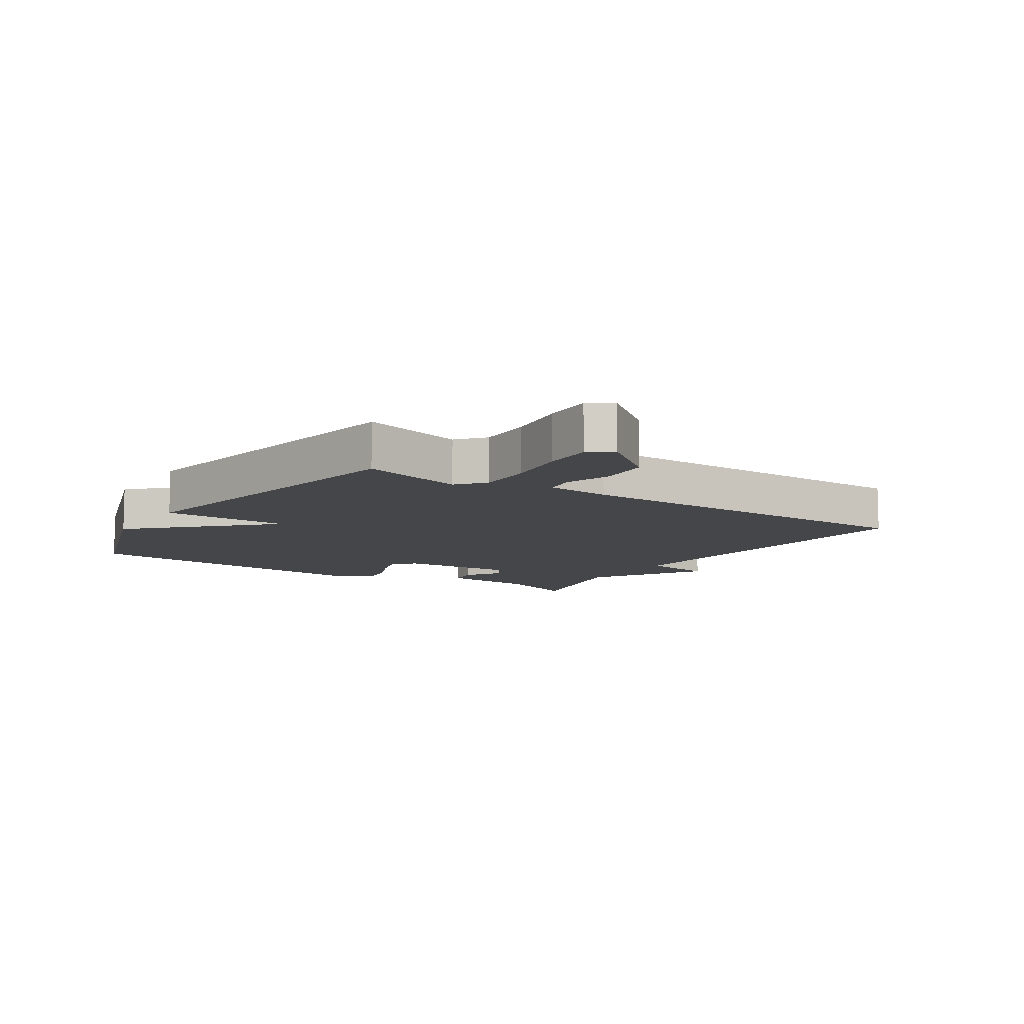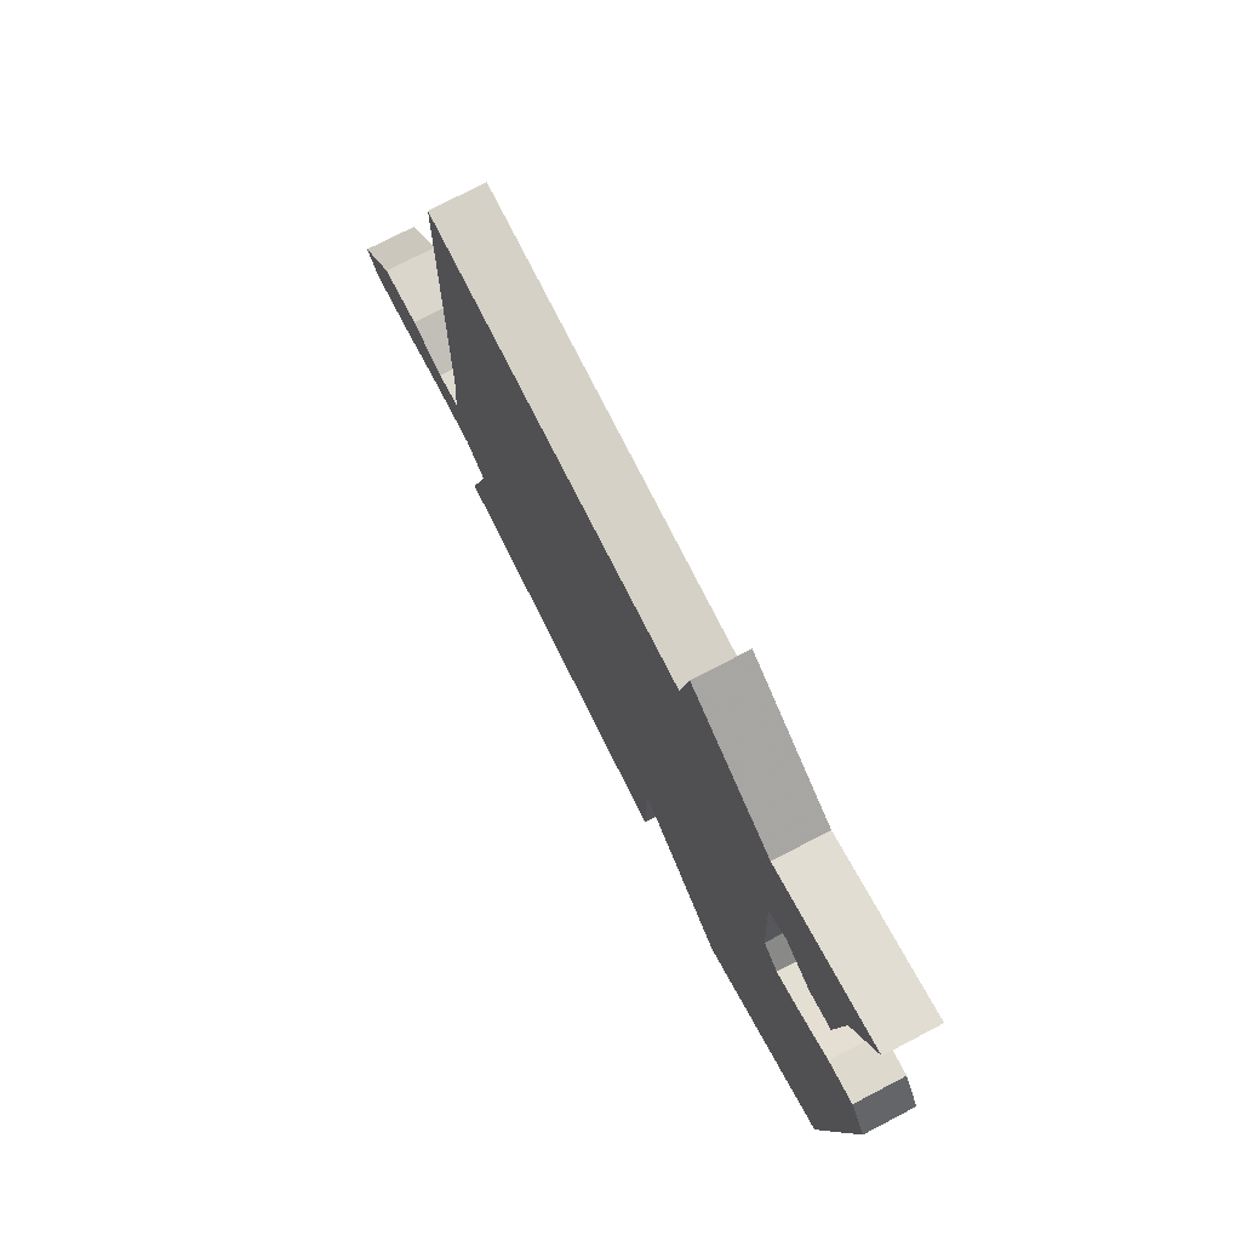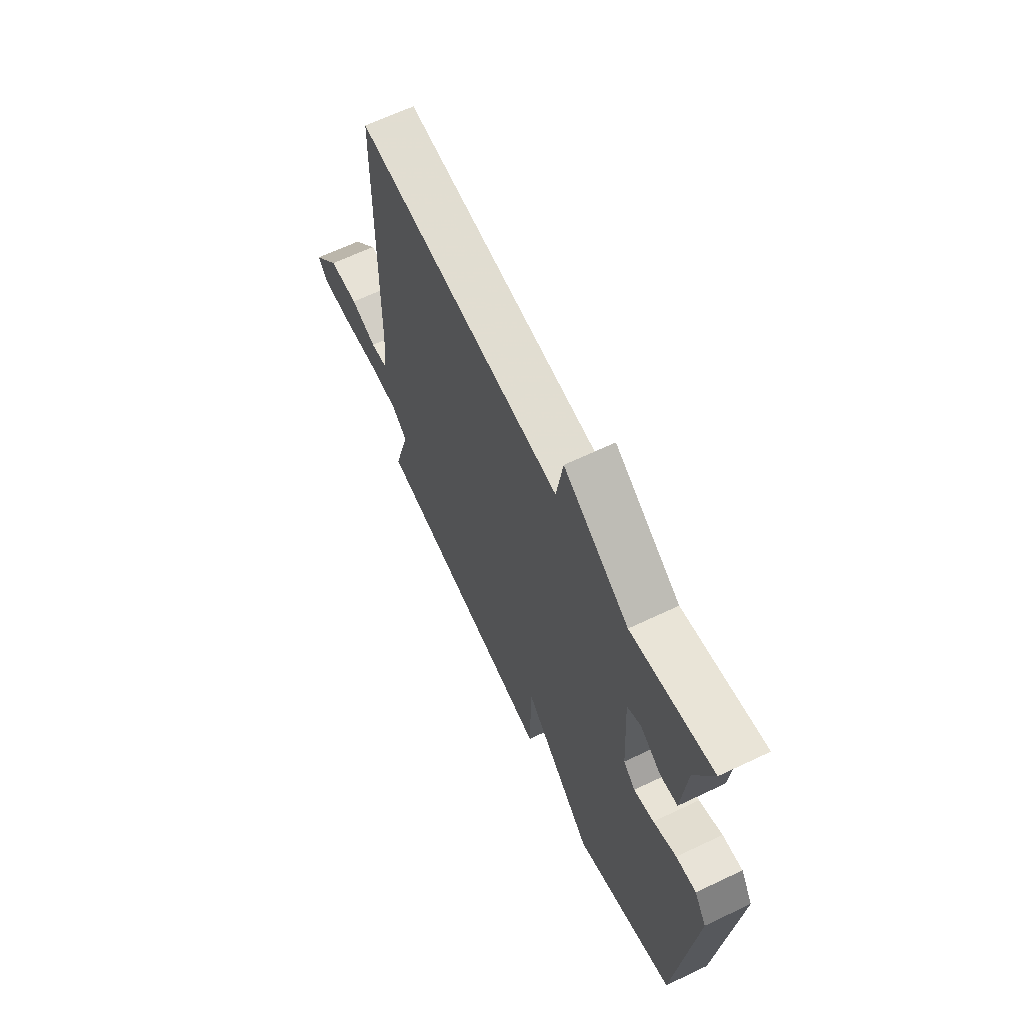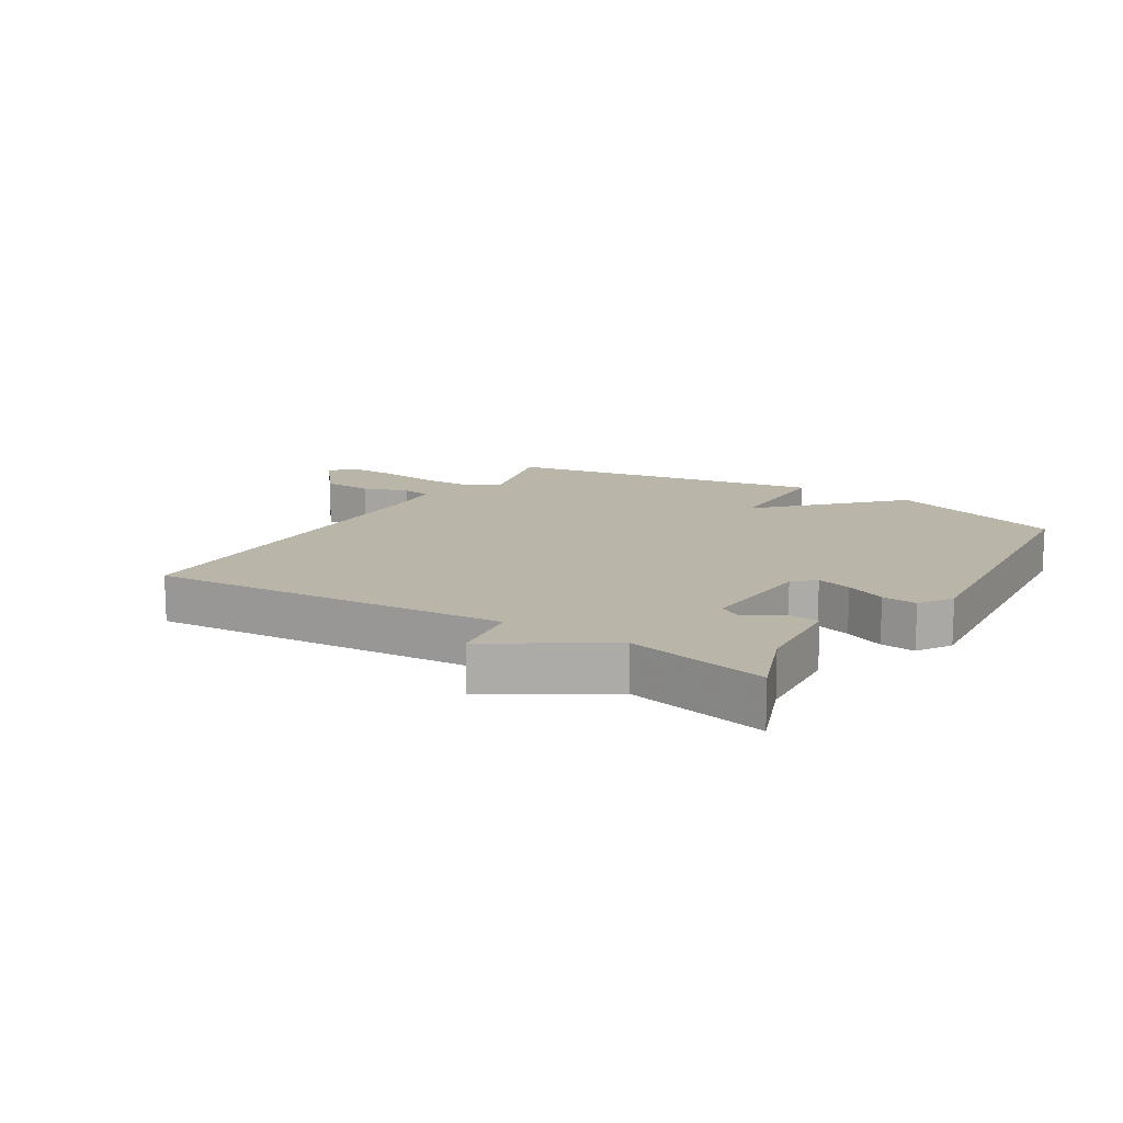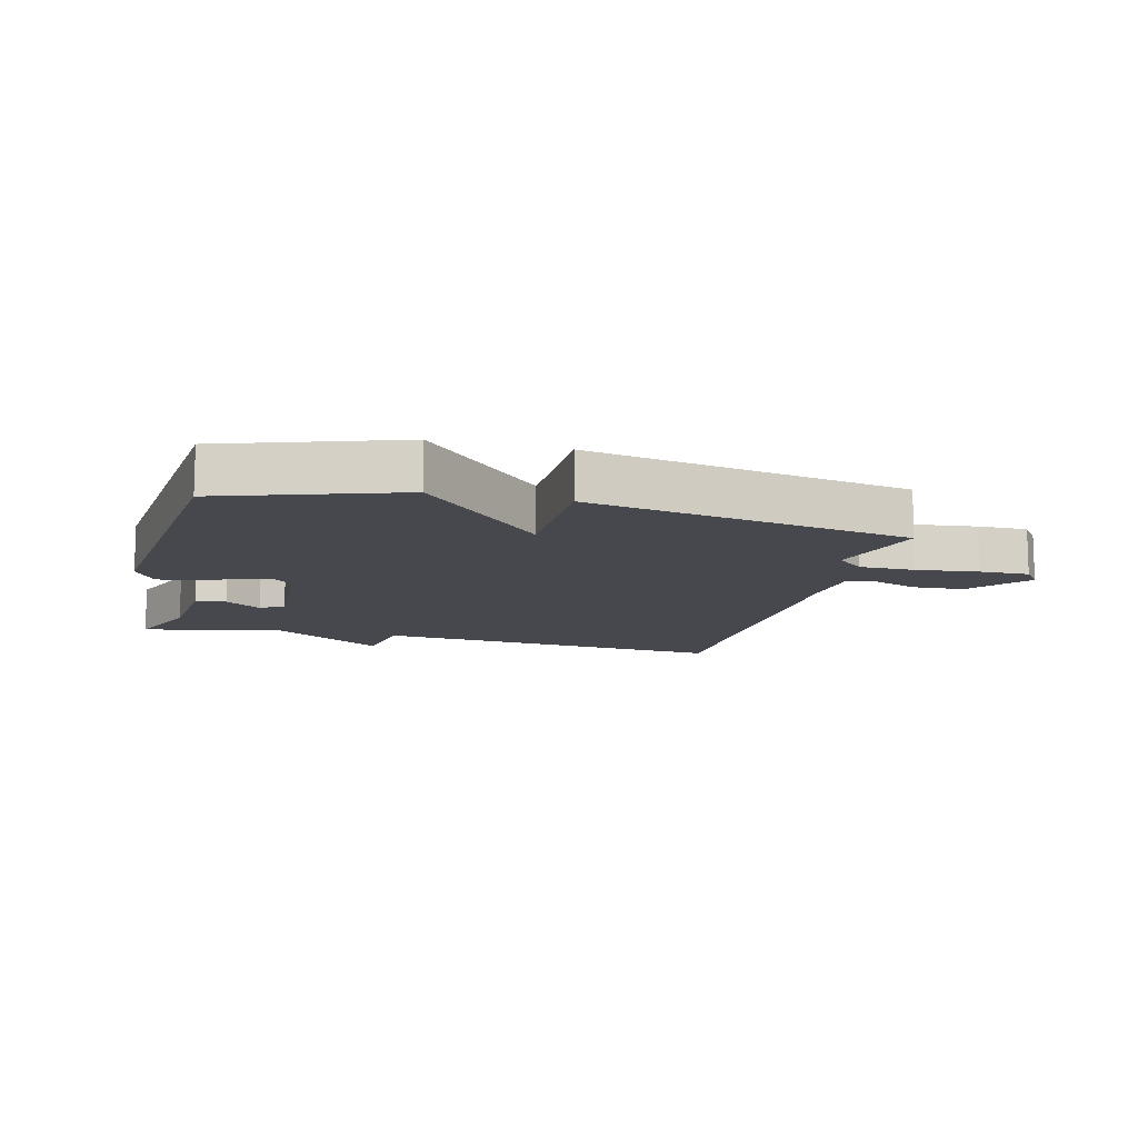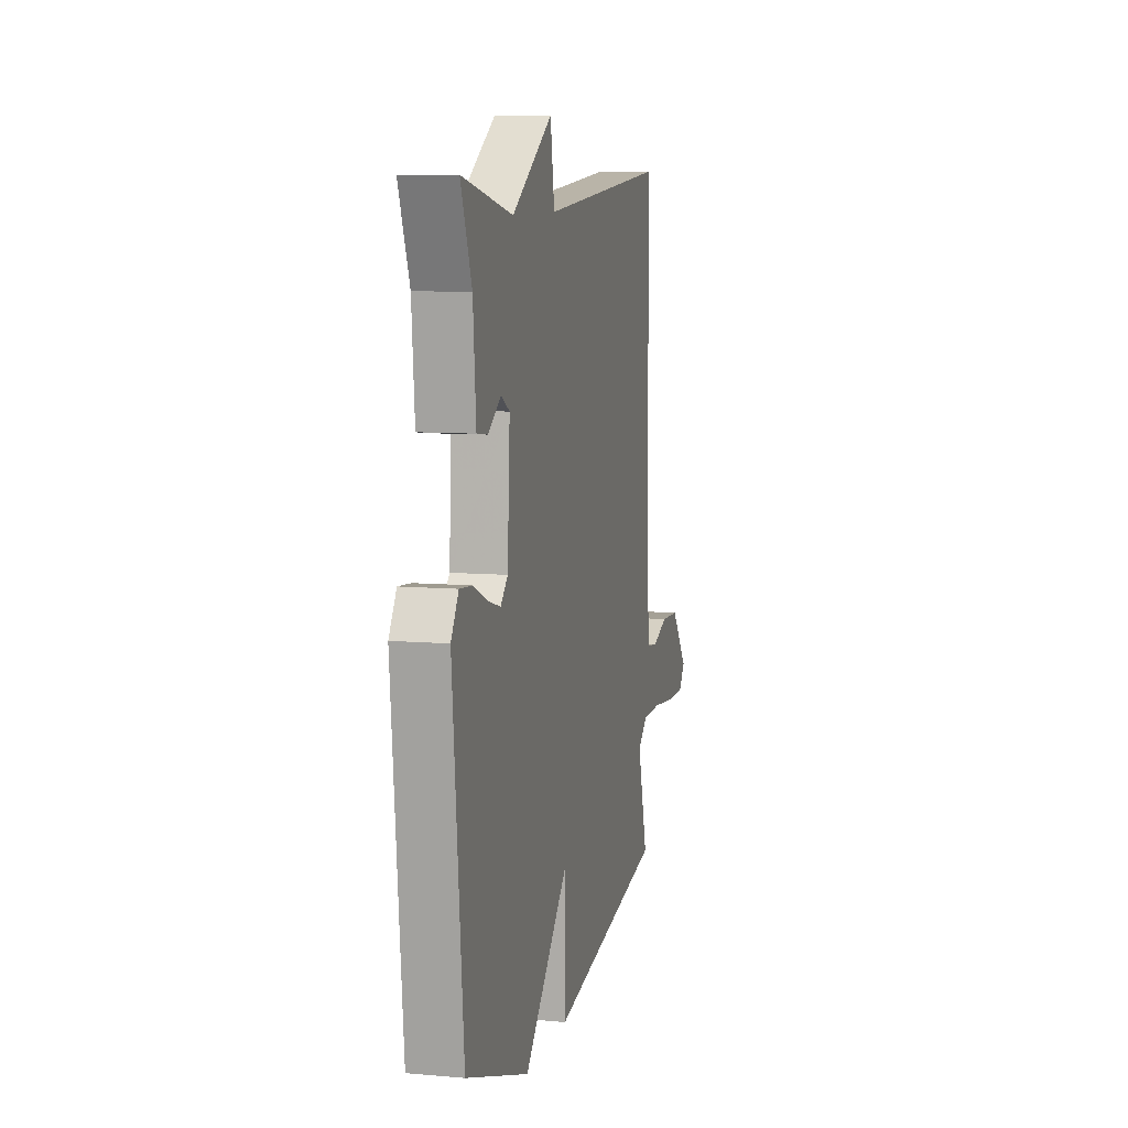
<metadata>
{"format":"obj","ext":"obj","renderer":"f3d","projection":"perspective","resolution":1024,"background":"white","views":[{"elev":-9.7,"azim":-122.9,"up":"+Y"},{"elev":75.8,"azim":62.6,"up":"+Z"},{"elev":64.9,"azim":64.4,"up":"+Z"},{"elev":13.5,"azim":32.1,"up":"+Y"},{"elev":-11.8,"azim":165.7,"up":"+Y"},{"elev":8.8,"azim":103.4,"up":"+Z"}]}
</metadata>
<code>
v -0.5 0.07 0.5
v 0.074 0.07 0.453
v 0.092 0.07 0.569
v 0.274 0.07 0.453
v 0.5 0.07 0.5
v 0.451 0.07 0.374
v 0.438 0.07 0.218
v 0.389 0.07 0.212
v 0.331 0.07 0.251
v 0.293 0.07 0.229
v 0.304 0.07 0.04
v 0.337 0.07 0.008
v 0.393 0.07 0.024
v 0.457 0.07 0.052
v 0.513 0.07 0.057
v 0.547 0.07 0.003
v 0.5 0.07 -0.5
v 0.217 0.07 -0.595
v 0.019 0.07 -0.39
v 0.017 0.07 -0.595
v -0.5 0.07 -0.5
v -0.455 0.07 -0.335
v -0.499 0.07 -0.297
v -0.587 0.07 -0.297
v -0.688 0.07 -0.309
v -0.768 0.07 -0.31
v -0.796 0.07 -0.273
v -0.72 0.07 -0.178
v -0.638 0.07 -0.174
v -0.566 0.07 -0.2
v -0.518 0.07 -0.193
v -0.509 0.07 -0.091
v -0.5 0 0.5
v 0.074 0 0.453
v 0.092 0 0.569
v 0.274 0 0.453
v 0.5 0 0.5
v 0.451 0 0.374
v 0.438 0 0.218
v 0.389 0 0.212
v 0.331 0 0.251
v 0.293 0 0.229
v 0.304 0 0.04
v 0.337 0 0.008
v 0.393 0 0.024
v 0.457 0 0.052
v 0.513 0 0.057
v 0.547 0 0.003
v 0.5 0 -0.5
v 0.217 0 -0.595
v 0.019 0 -0.39
v 0.017 0 -0.595
v -0.5 0 -0.5
v -0.455 0 -0.335
v -0.499 0 -0.297
v -0.587 0 -0.297
v -0.688 0 -0.309
v -0.768 0 -0.31
v -0.796 0 -0.273
v -0.72 0 -0.178
v -0.638 0 -0.174
v -0.566 0 -0.2
v -0.518 0 -0.193
v -0.509 0 -0.091
f 28 29 30
f 27 28 30
f 26 27 30
f 25 26 30
f 24 25 30
f 23 24 30 31
f 22 23 31 32
f 19 20 21 22
f 17 18 19
f 16 17 19
f 15 16 19
f 14 15 19
f 13 14 19
f 12 13 19 22
f 22 32 1
f 12 22 1
f 11 12 1
f 6 7 8 9
f 6 9 10
f 5 6 10
f 4 5 10
f 4 10 11
f 3 4 11
f 2 3 11
f 1 2 11
f 62 61 60
f 62 60 59
f 62 59 58
f 62 58 57
f 62 57 56
f 63 62 56 55
f 64 63 55 54
f 54 53 52 51
f 51 50 49
f 51 49 48
f 51 48 47
f 51 47 46
f 51 46 45
f 54 51 45 44
f 33 64 54
f 33 54 44
f 33 44 43
f 41 40 39 38
f 42 41 38
f 42 38 37
f 42 37 36
f 43 42 36
f 43 36 35
f 43 35 34
f 43 34 33
f 1 33 34 2
f 2 34 35 3
f 3 35 36 4
f 4 36 37 5
f 5 37 38 6
f 6 38 39 7
f 7 39 40 8
f 8 40 41 9
f 9 41 42 10
f 10 42 43 11
f 11 43 44 12
f 12 44 45 13
f 13 45 46 14
f 14 46 47 15
f 15 47 48 16
f 16 48 49 17
f 17 49 50 18
f 18 50 51 19
f 19 51 52 20
f 20 52 53 21
f 21 53 54 22
f 22 54 55 23
f 23 55 56 24
f 24 56 57 25
f 25 57 58 26
f 26 58 59 27
f 27 59 60 28
f 28 60 61 29
f 29 61 62 30
f 30 62 63 31
f 31 63 64 32
f 32 64 33 1

</code>
